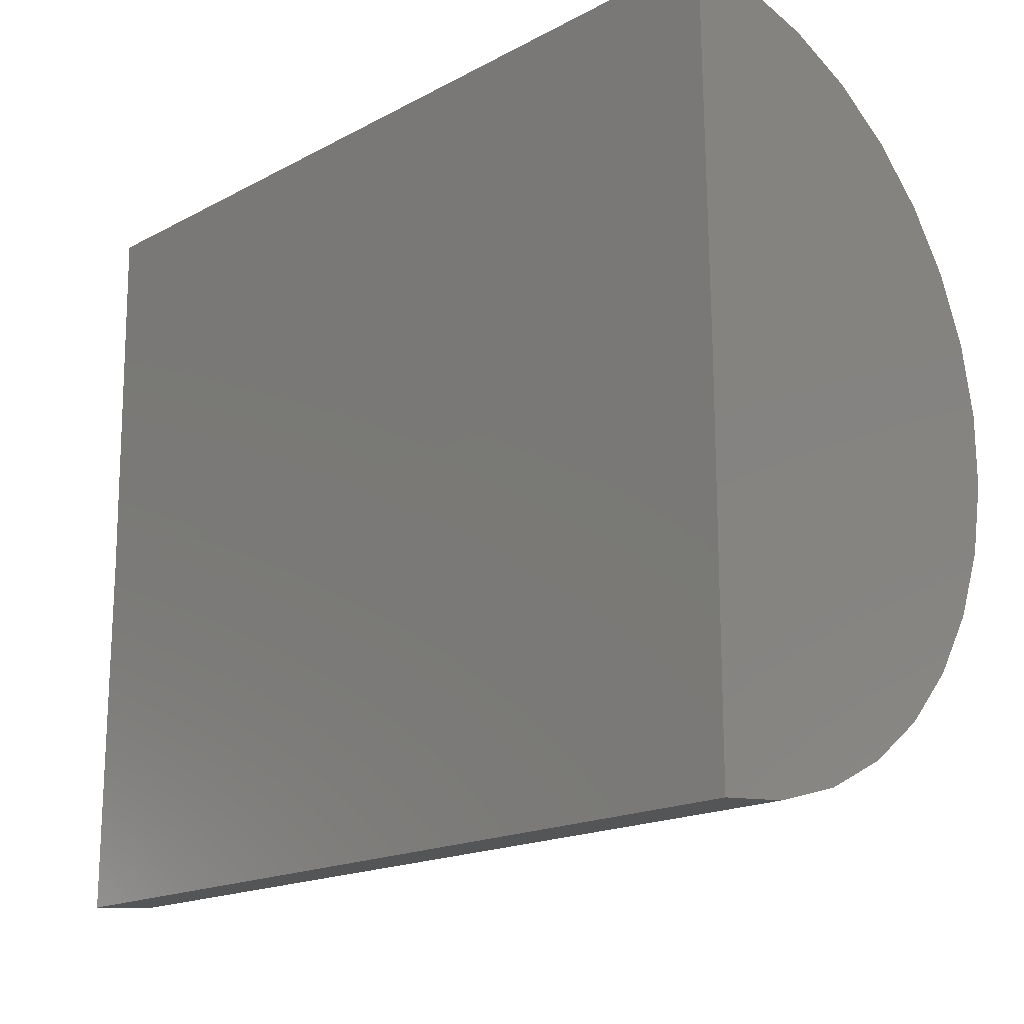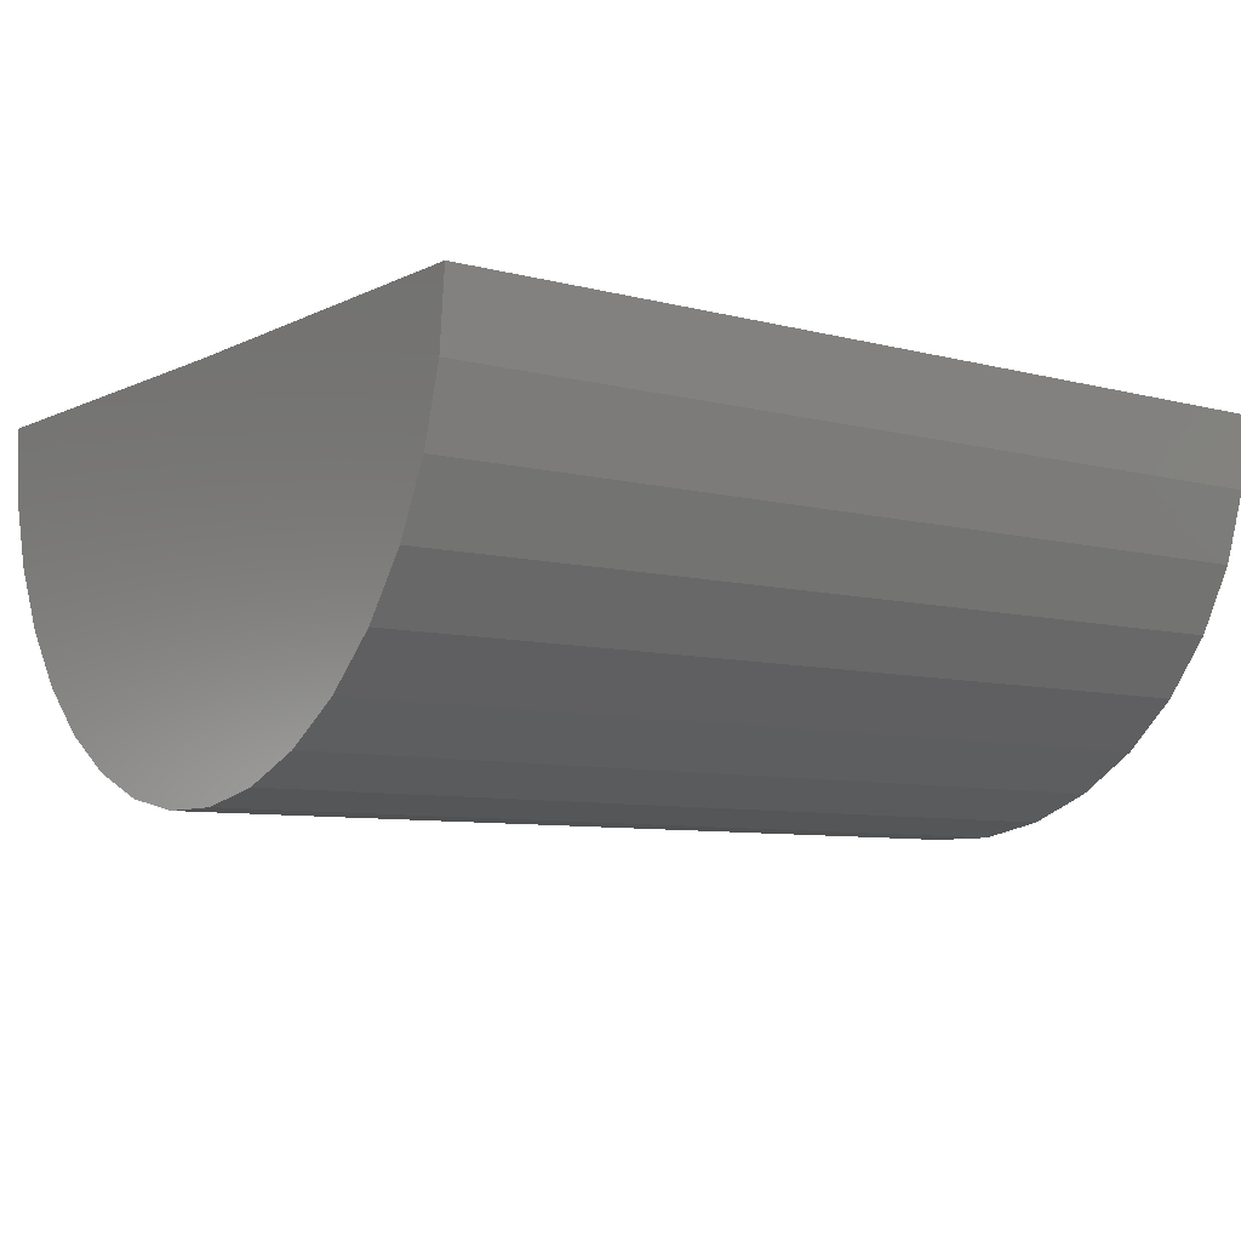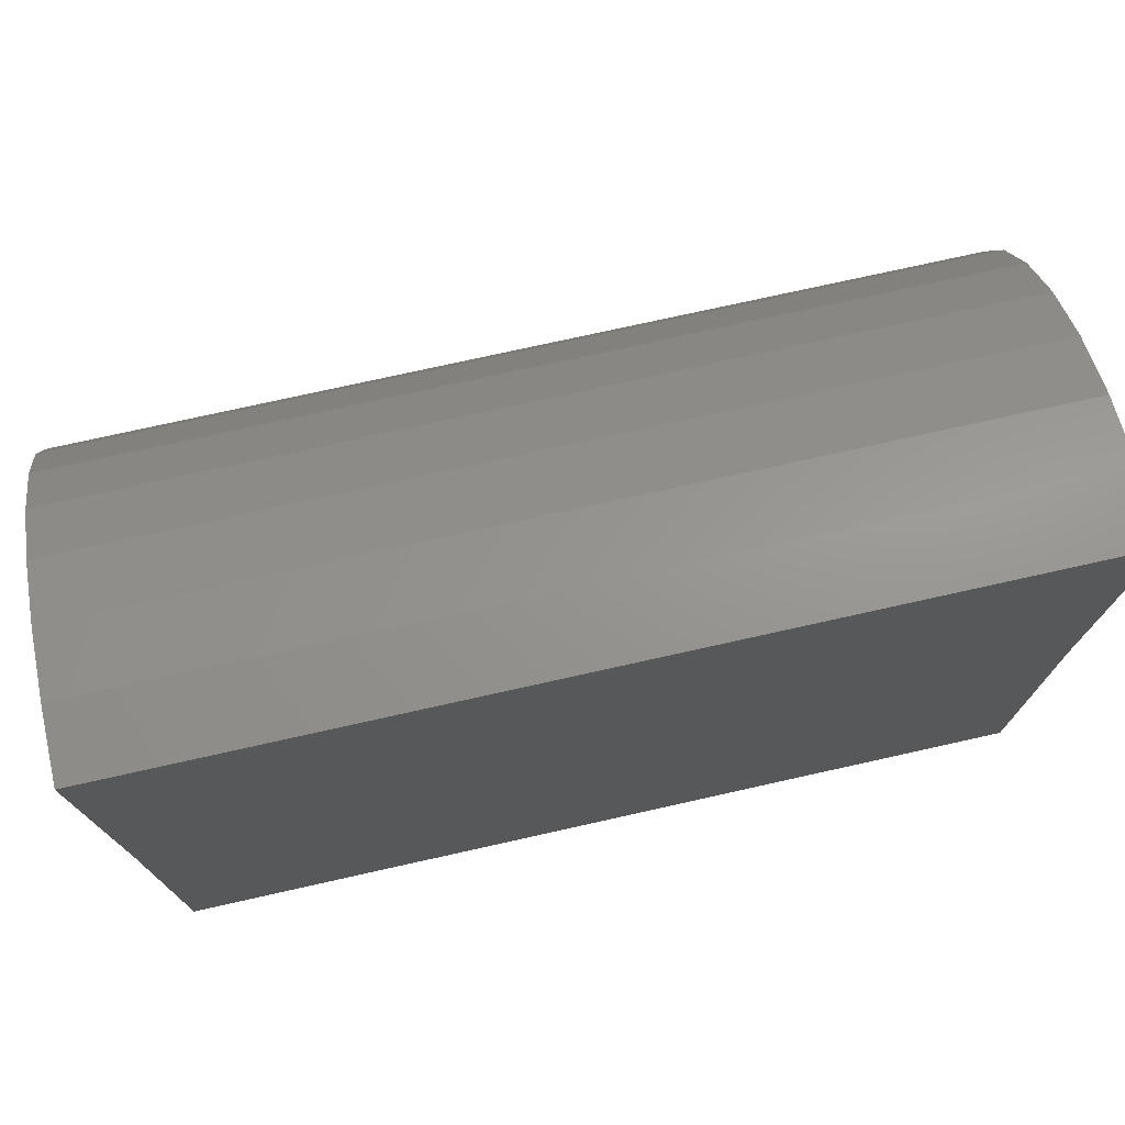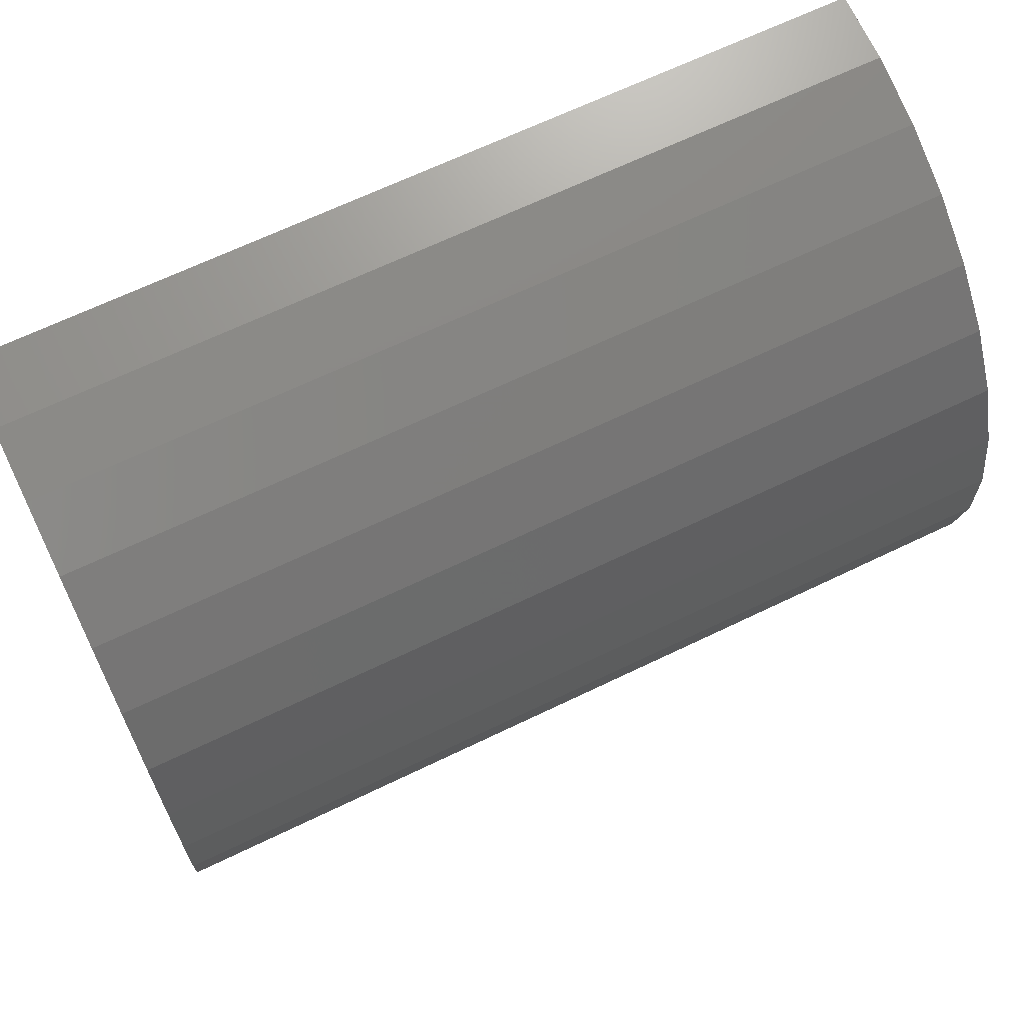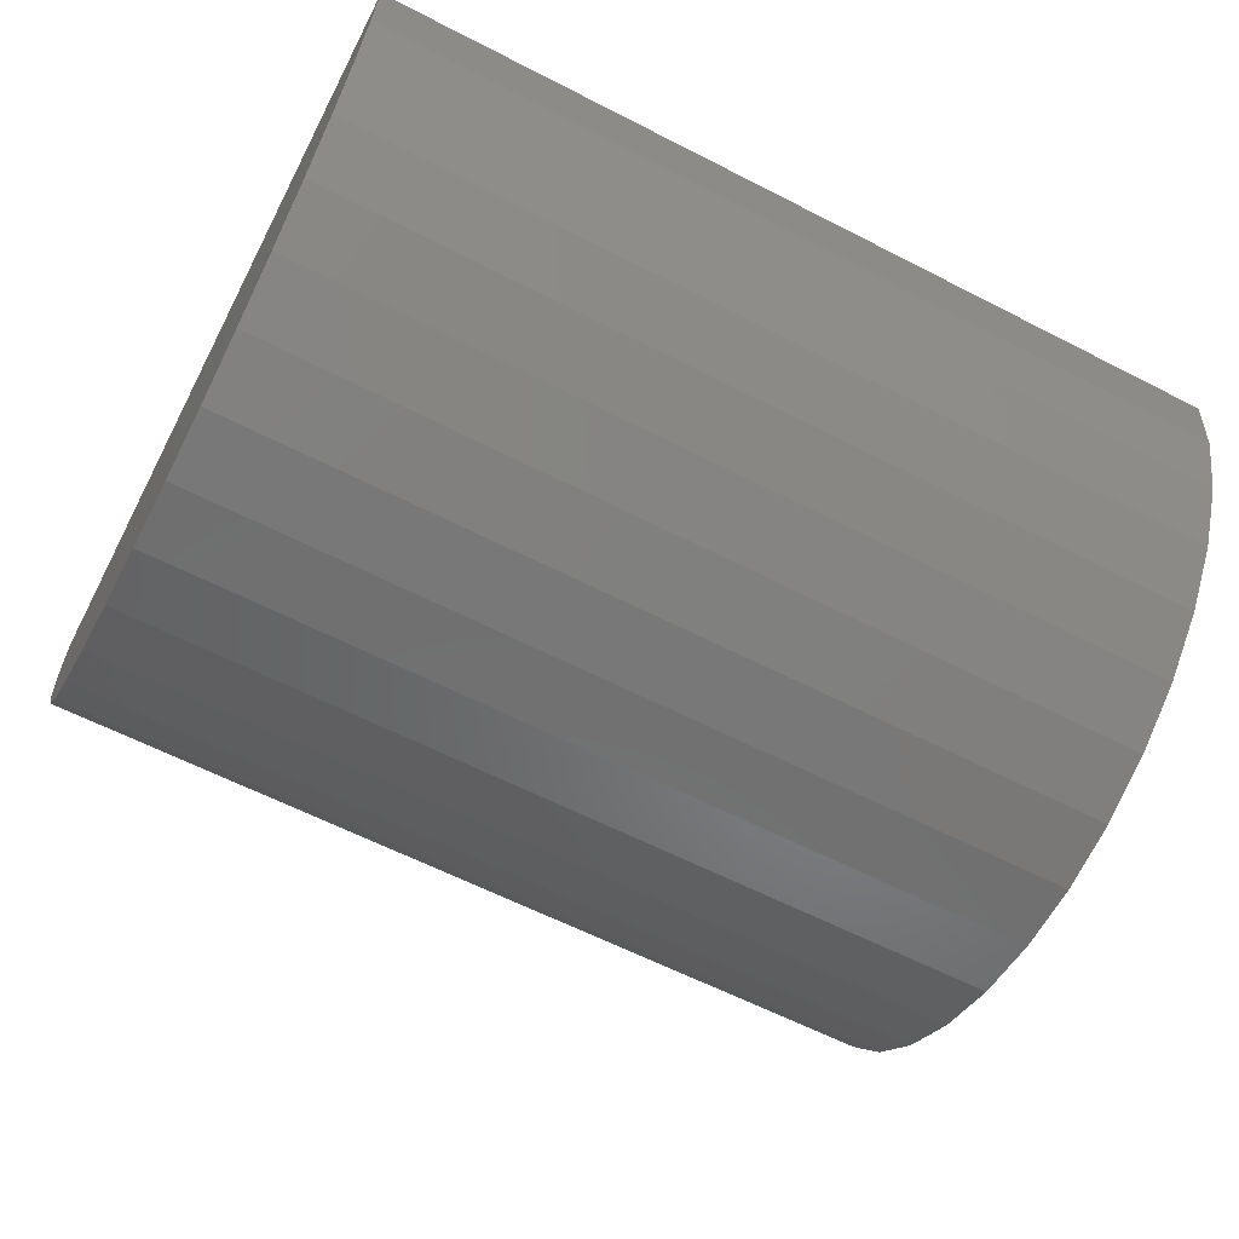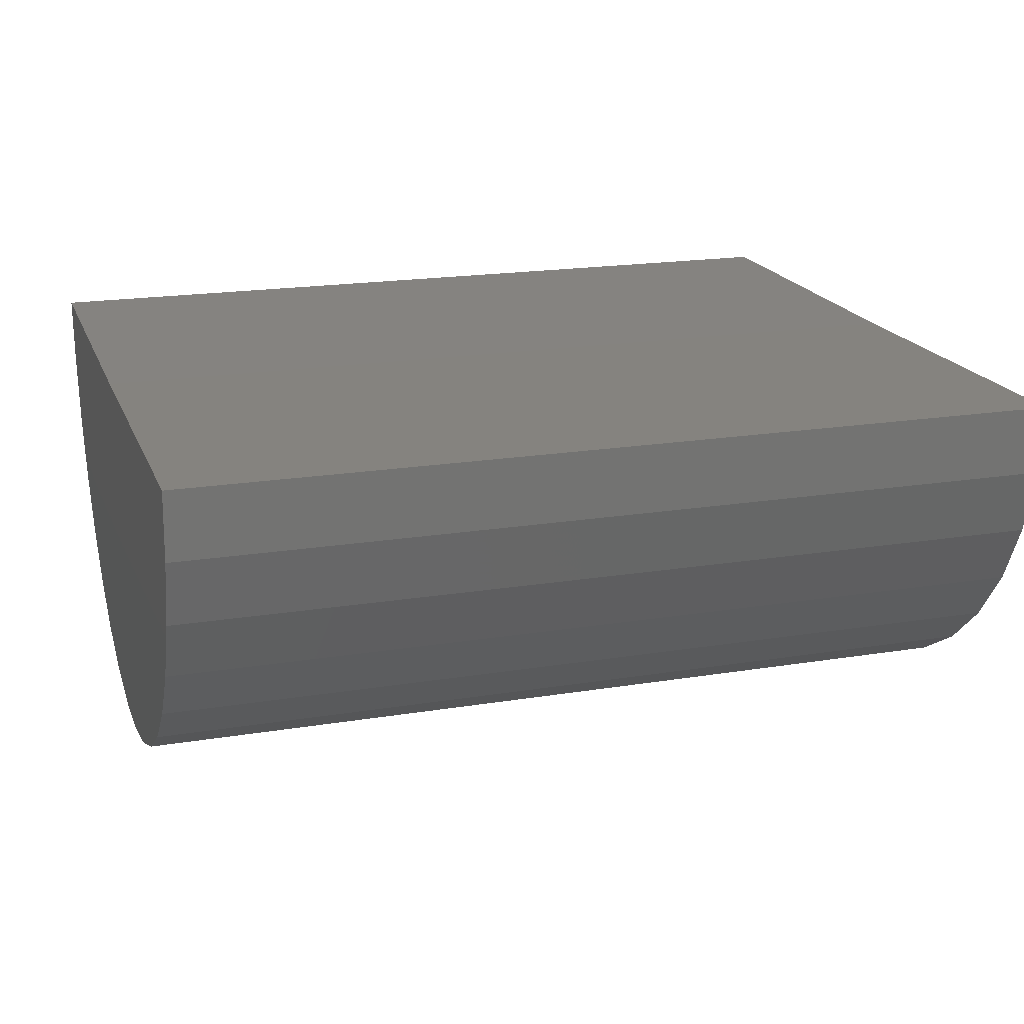
<metadata>
{"format":"stl","ext":"stl","renderer":"f3d","projection":"perspective","resolution":1024,"background":"white","views":[{"elev":-17.6,"azim":-133.8,"up":"+Z"},{"elev":-7.6,"azim":143.4,"up":"+Y"},{"elev":74.8,"azim":167.4,"up":"+Z"},{"elev":66.8,"azim":-25.8,"up":"+Z"},{"elev":-61.9,"azim":152.5,"up":"+Y"},{"elev":19.2,"azim":-17.2,"up":"+Y"}]}
</metadata>
<code>
# stl→obj: 38 verts, 72 faces
v -0.75 0.007975 0.9666
v 0.75 0.007975 0.9666
v -0.75 3.594e-17 0.3192
v 0.75 2.025e-16 0.3192
v -0.75 0 -0.3281
v 0.75 1.665e-16 -0.3281
v -0.75 -0.1194 -0.317
v -0.75 -0.2347 -0.2841
v -0.75 -0.342 -0.2304
v -0.75 -0.4375 -0.1579
v -0.75 -0.518 -0.06901
v -0.75 -0.5807 0.03321
v -0.75 -0.6235 0.1452
v -0.75 -0.6449 0.2632
v -0.75 -0.6442 0.3832
v -0.75 -0.6214 0.5009
v -0.75 -0.5772 0.6124
v -0.75 -0.5132 0.7138
v -0.75 -0.4316 0.8017
v -0.75 -0.3352 0.8731
v -0.75 -0.2273 0.9254
v -0.75 -0.1116 0.9569
v 0.75 -0.6442 0.3832
v 0.75 -0.6449 0.2632
v 0.75 -0.6235 0.1452
v 0.75 -0.5807 0.03321
v 0.75 -0.518 -0.06901
v 0.75 -0.4375 -0.1579
v 0.75 -0.342 -0.2304
v 0.75 -0.2347 -0.2841
v 0.75 -0.1194 -0.317
v 0.75 -0.1116 0.9569
v 0.75 -0.2273 0.9254
v 0.75 -0.3352 0.8731
v 0.75 -0.4316 0.8017
v 0.75 -0.5132 0.7138
v 0.75 -0.5772 0.6124
v 0.75 -0.6214 0.5009
f 1 2 3
f 3 2 4
f 5 3 6
f 6 3 4
f 3 5 7
f 3 7 8
f 3 8 9
f 3 9 10
f 3 10 11
f 3 11 12
f 3 12 13
f 3 13 14
f 3 14 15
f 3 15 1
f 1 15 16
f 1 16 17
f 1 17 18
f 1 18 19
f 1 19 20
f 1 20 21
f 1 21 22
f 4 2 23
f 4 23 24
f 4 24 25
f 4 25 26
f 4 26 27
f 4 27 28
f 4 28 29
f 4 29 30
f 4 30 31
f 4 31 6
f 2 32 33
f 2 33 34
f 2 34 35
f 2 35 36
f 2 36 37
f 2 37 38
f 2 38 23
f 2 1 32
f 32 1 22
f 32 22 33
f 33 22 21
f 33 21 34
f 34 21 20
f 34 20 35
f 35 20 19
f 35 19 36
f 36 19 18
f 36 18 37
f 37 18 17
f 37 17 38
f 38 17 16
f 38 16 23
f 23 16 15
f 23 15 24
f 24 15 14
f 24 14 25
f 25 14 13
f 25 13 26
f 26 13 12
f 26 12 27
f 27 12 11
f 27 11 28
f 28 11 10
f 28 10 29
f 29 10 9
f 29 9 30
f 30 9 8
f 30 8 31
f 31 8 7
f 31 7 6
f 6 7 5

</code>
